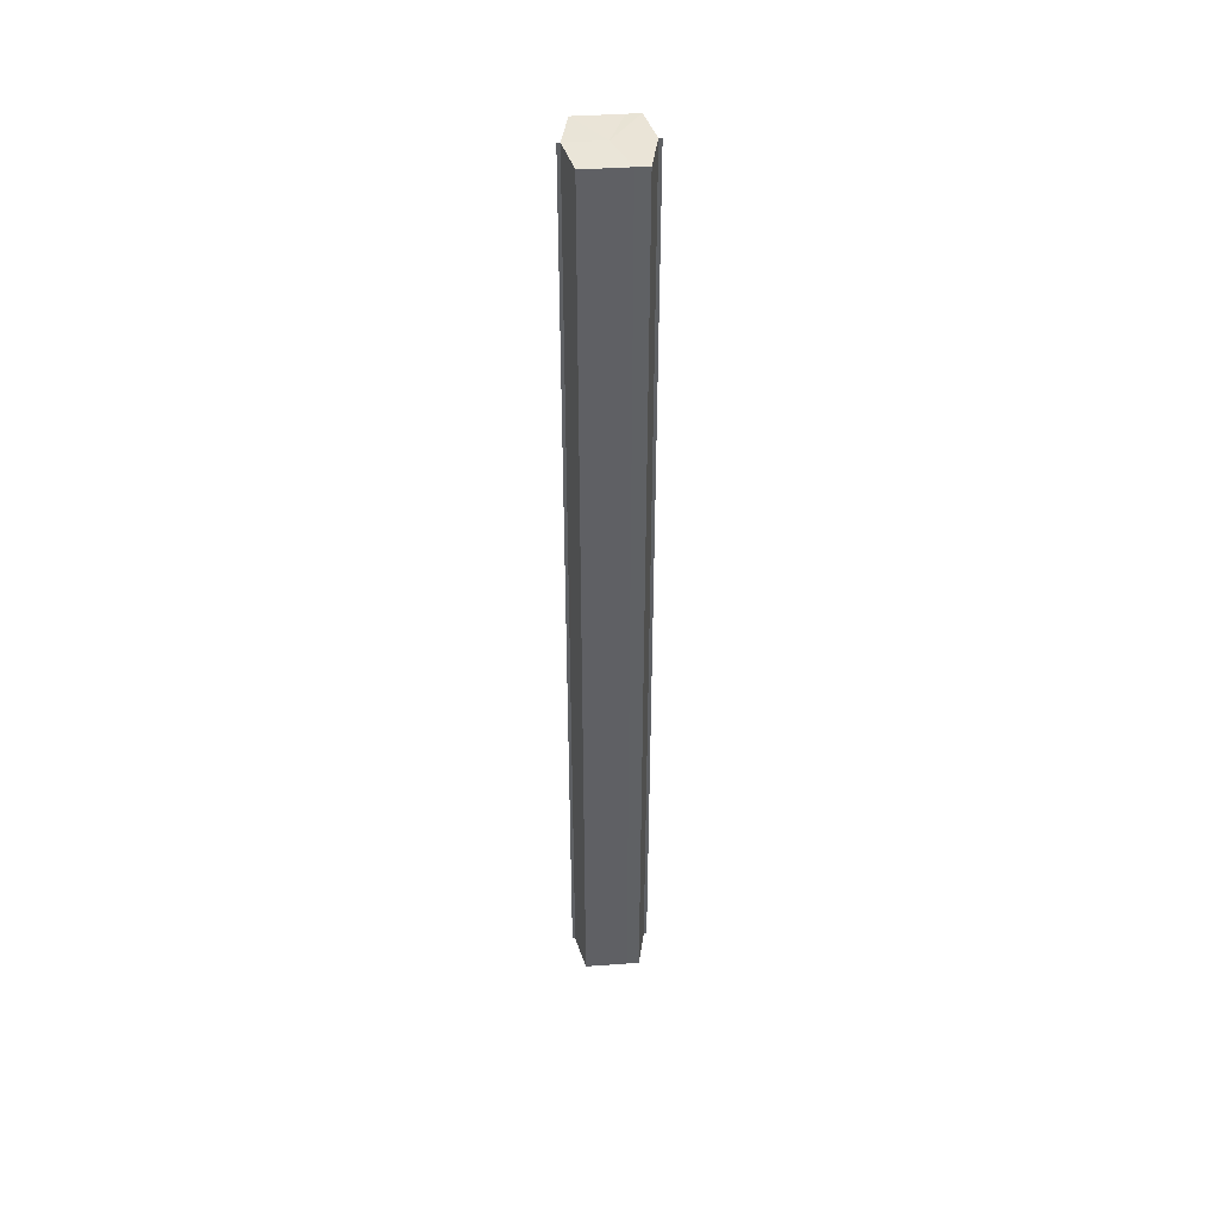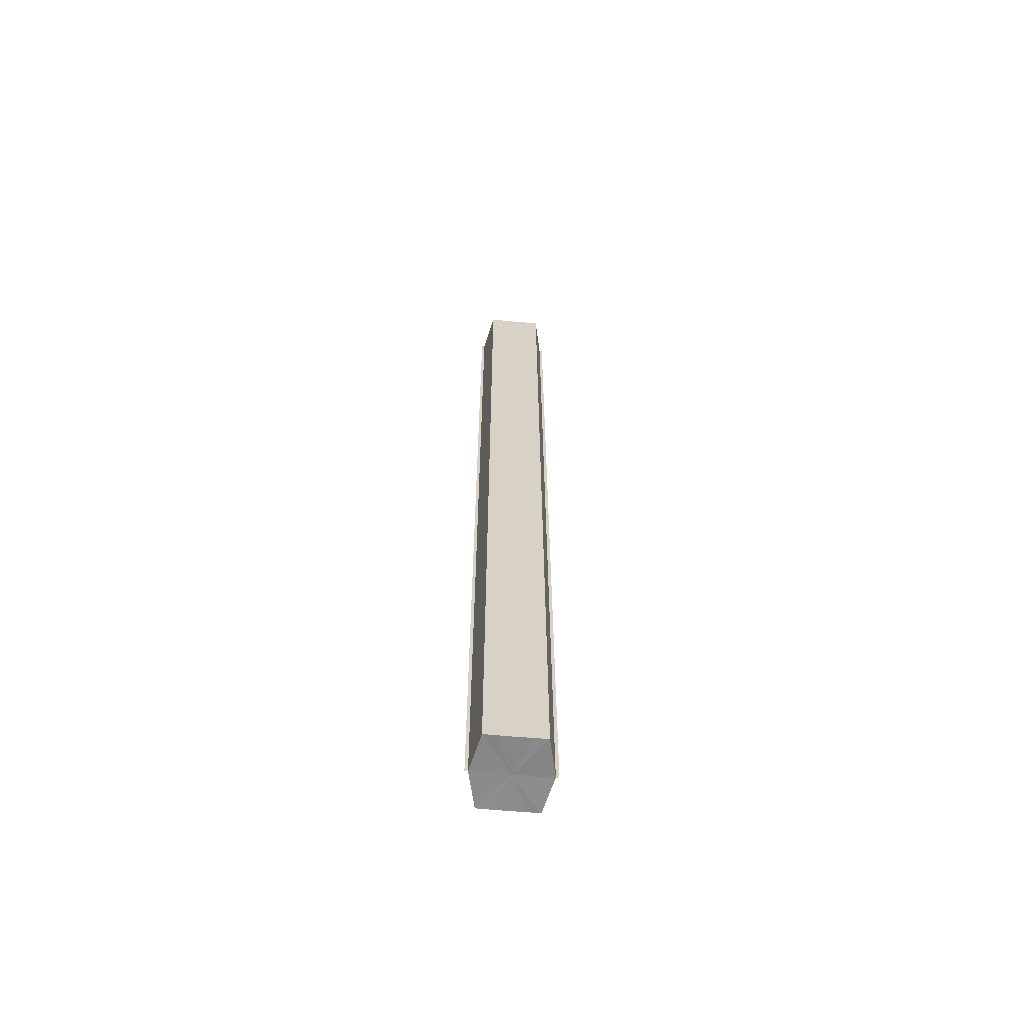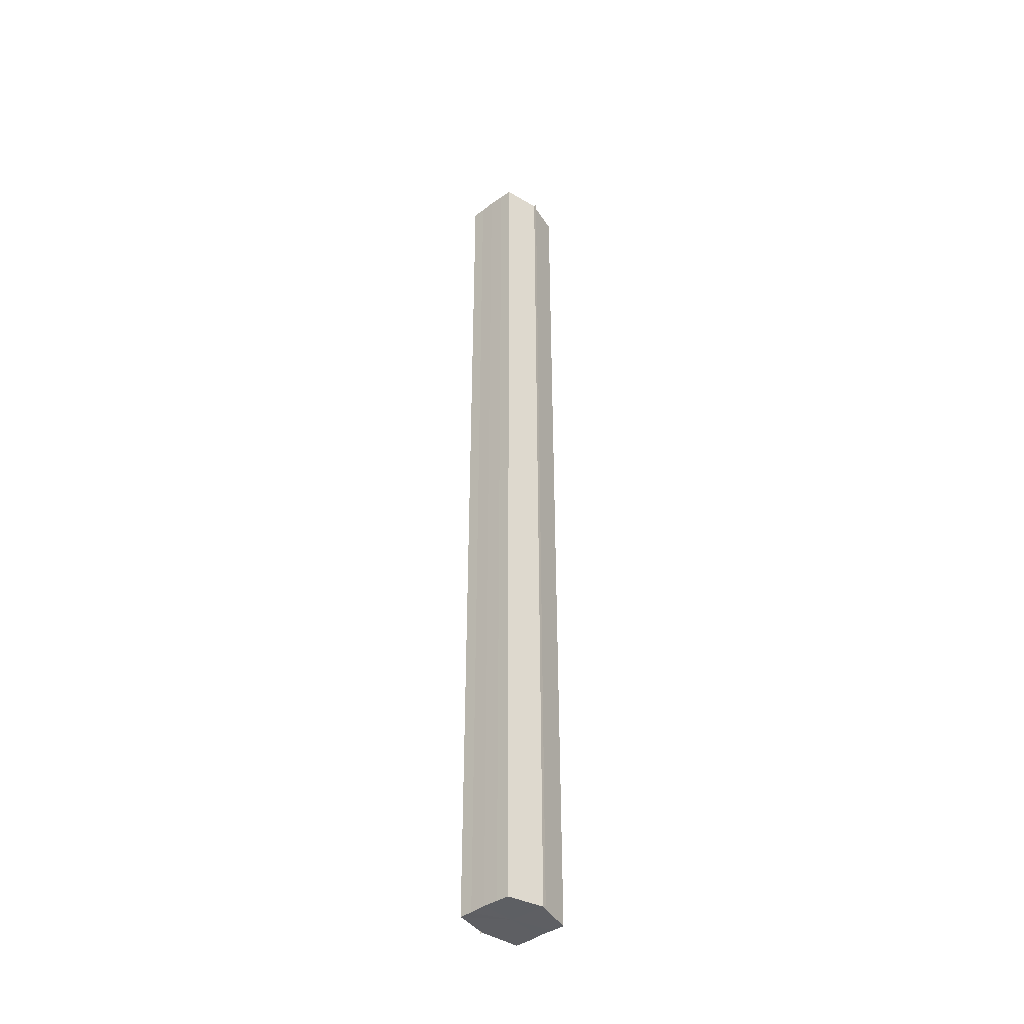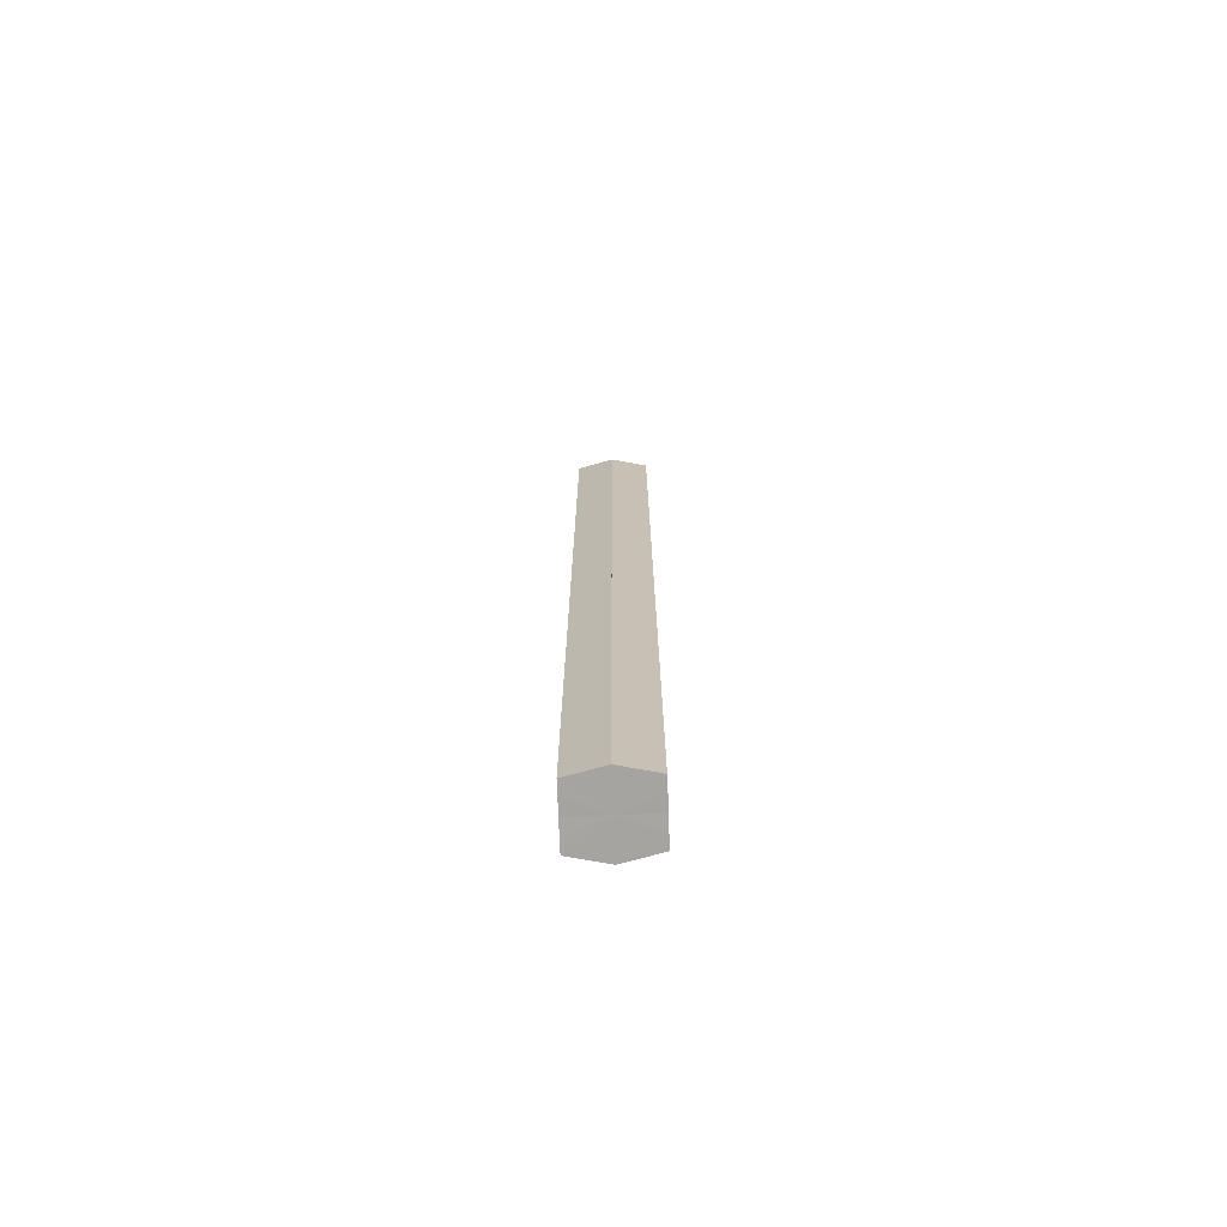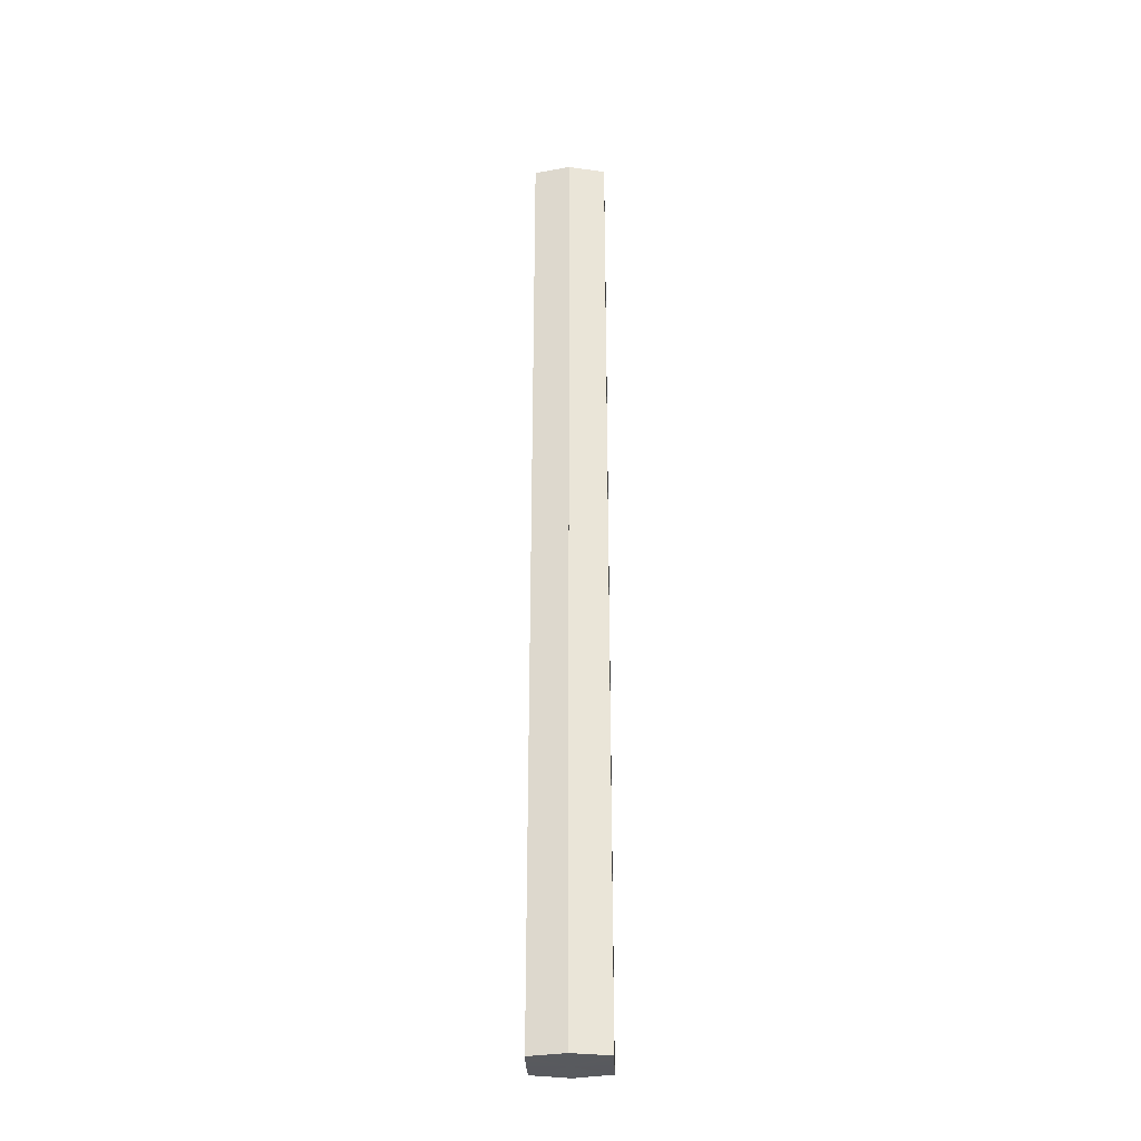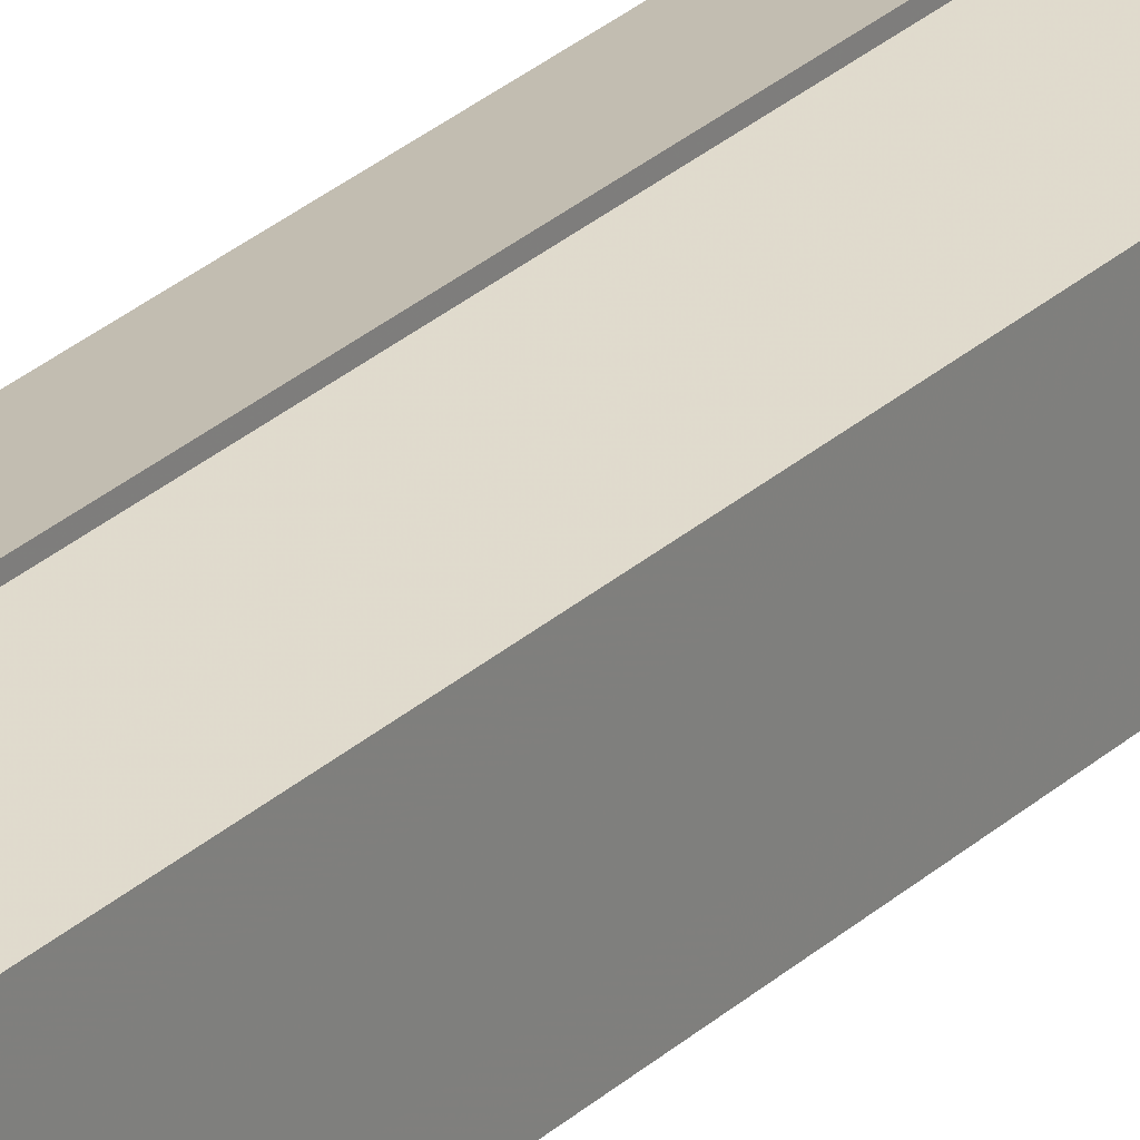
<metadata>
{"format":"obj","ext":"obj","renderer":"f3d","projection":"perspective","resolution":1024,"background":"white","views":[{"elev":43.9,"azim":85.4,"up":"+Y"},{"elev":-63.3,"azim":-95.1,"up":"+Y"},{"elev":-40.8,"azim":132.0,"up":"+Y"},{"elev":-73.6,"azim":-177.5,"up":"+Y"},{"elev":-30.7,"azim":1.9,"up":"+Y"},{"elev":25.7,"azim":-145.9,"up":"+Z"}]}
</metadata>
<code>
o 5682
v 2214 1883 7.208
v 2214 1883 7.21
v 2214 1883 7.208
v 2214 1883 7.211
v 2214 1883 7.211
v 2214 1883 7.205
v 2214 1883 7.205
v 2214 1883 7.201
v 2214 1883 7.201
v 2214 1883 7.197
v 2214 1883 7.197
v 2214 1883 7.193
v 2214 1883 7.193
v 2214 1883 7.191
v 2214 1883 7.191
v 2214 1883 7.19
v 2214 1883 7.19
v 2214 1883 7.19
v 2214 1883 7.193
v 2214 1883 7.193
v 2214 1883 7.197
v 2214 1883 7.197
v 2214 1883 7.201
v 2214 1883 7.201
v 2214 1883 7.205
v 2214 1883 7.205
v 2214 1883 7.208
v 2214 1883 7.208
v 2214 1883 7.21
v 2214 1883 7.21
v 2214 1883 7.201
v 2214 1883 7.208
v 2214 1883 7.205
v 2214 1883 7.208
v 2214 1883 7.201
v 2214 1883 7.205
v 2214 1883 7.197
v 2214 1883 7.201
v 2214 1883 7.193
v 2214 1883 7.197
v 2214 1883 7.193
v 2214 1883 7.191
v 2214 1883 7.193
v 2214 1883 7.191
v 2214 1883 7.19
v 2214 1883 7.197
v 2214 1883 7.193
v 2214 1883 7.19
v 2214 1883 7.191
v 2214 1883 7.201
v 2214 1883 7.197
v 2214 1883 7.193
v 2214 1883 7.193
v 2214 1883 7.205
v 2214 1883 7.201
v 2214 1883 7.197
v 2214 1883 7.197
v 2214 1883 7.208
v 2214 1883 7.205
v 2214 1883 7.201
v 2214 1883 7.201
v 2214 1883 7.205
v 2214 1883 7.205
v 2214 1883 7.208
v 2214 1883 7.208
v 2214 1883 7.21
v 2214 1883 7.208
v 2214 1883 7.21
v 2214 1883 7.211
v 2214 1883 7.211
v 2214 1883 7.211
v 2214 1883 7.201
v 2214 1883 7.208
v 2214 1883 7.21
v 2214 1883 7.205
v 2214 1883 7.208
v 2214 1883 7.201
v 2214 1883 7.205
v 2214 1883 7.197
v 2214 1883 7.201
v 2214 1883 7.193
v 2214 1883 7.197
v 2214 1883 7.191
v 2214 1883 7.193
f 1 2 3
f 4 2 5
f 6 1 7
f 8 6 9
f 10 8 11
f 12 10 13
f 14 12 15
f 14 16 15
f 15 17 18
f 15 19 20
f 20 21 22
f 22 23 24
f 24 25 26
f 26 27 28
f 28 29 30
f 5 29 30
f 31 32 29
f 31 33 32
f 31 29 34
f 31 35 33
f 31 34 36
f 31 37 35
f 31 36 38
f 31 39 37
f 31 38 40
f 31 40 41
f 31 42 39
f 31 41 42
f 43 42 44
f 45 42 44
f 46 47 43
f 48 49 45
f 50 51 46
f 52 49 53
f 54 55 50
f 56 52 57
f 58 59 54
f 60 56 61
f 62 60 63
f 64 62 65
f 66 67 58
f 68 64 66
f 68 69 66
f 66 70 71
f 72 73 74
f 72 75 73
f 72 74 76
f 72 77 75
f 72 76 78
f 72 79 77
f 72 78 80
f 72 81 79
f 72 80 82
f 72 83 81
f 72 82 84
f 72 84 83

</code>
